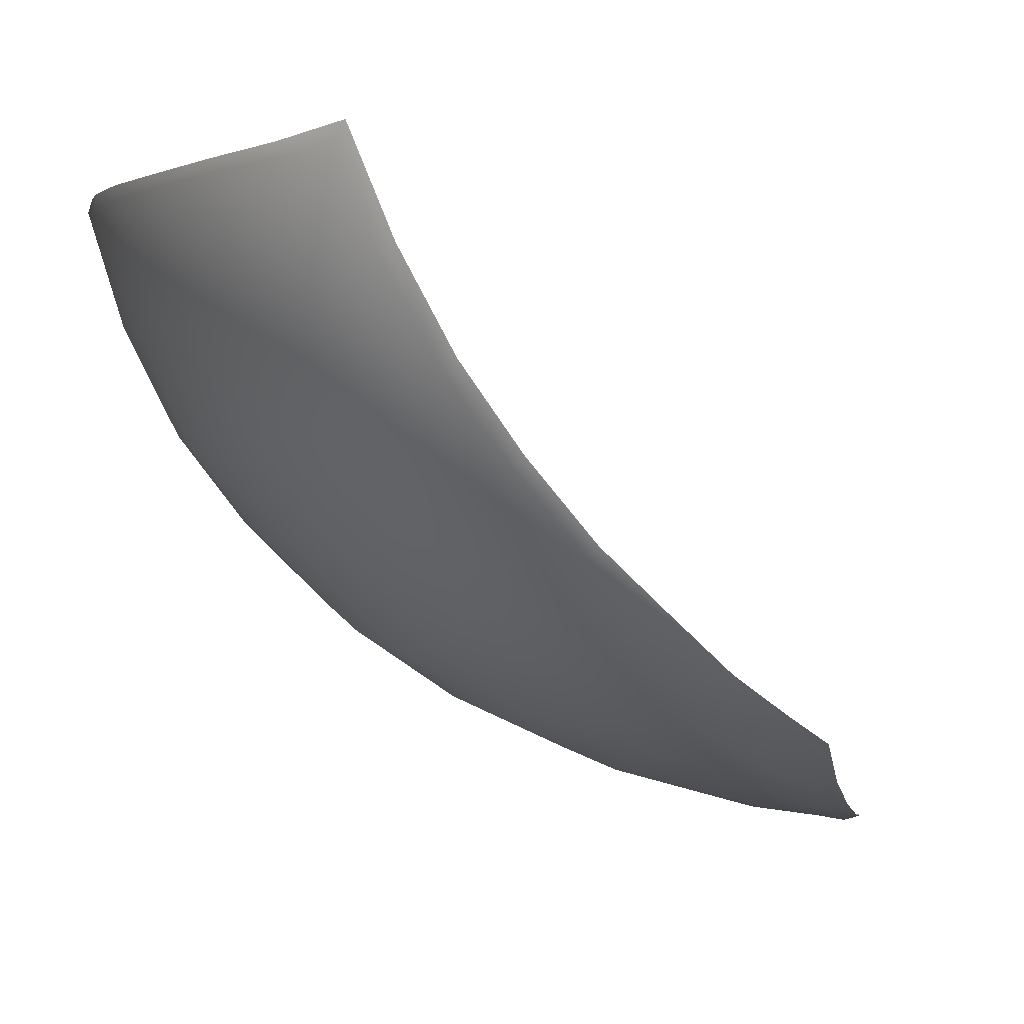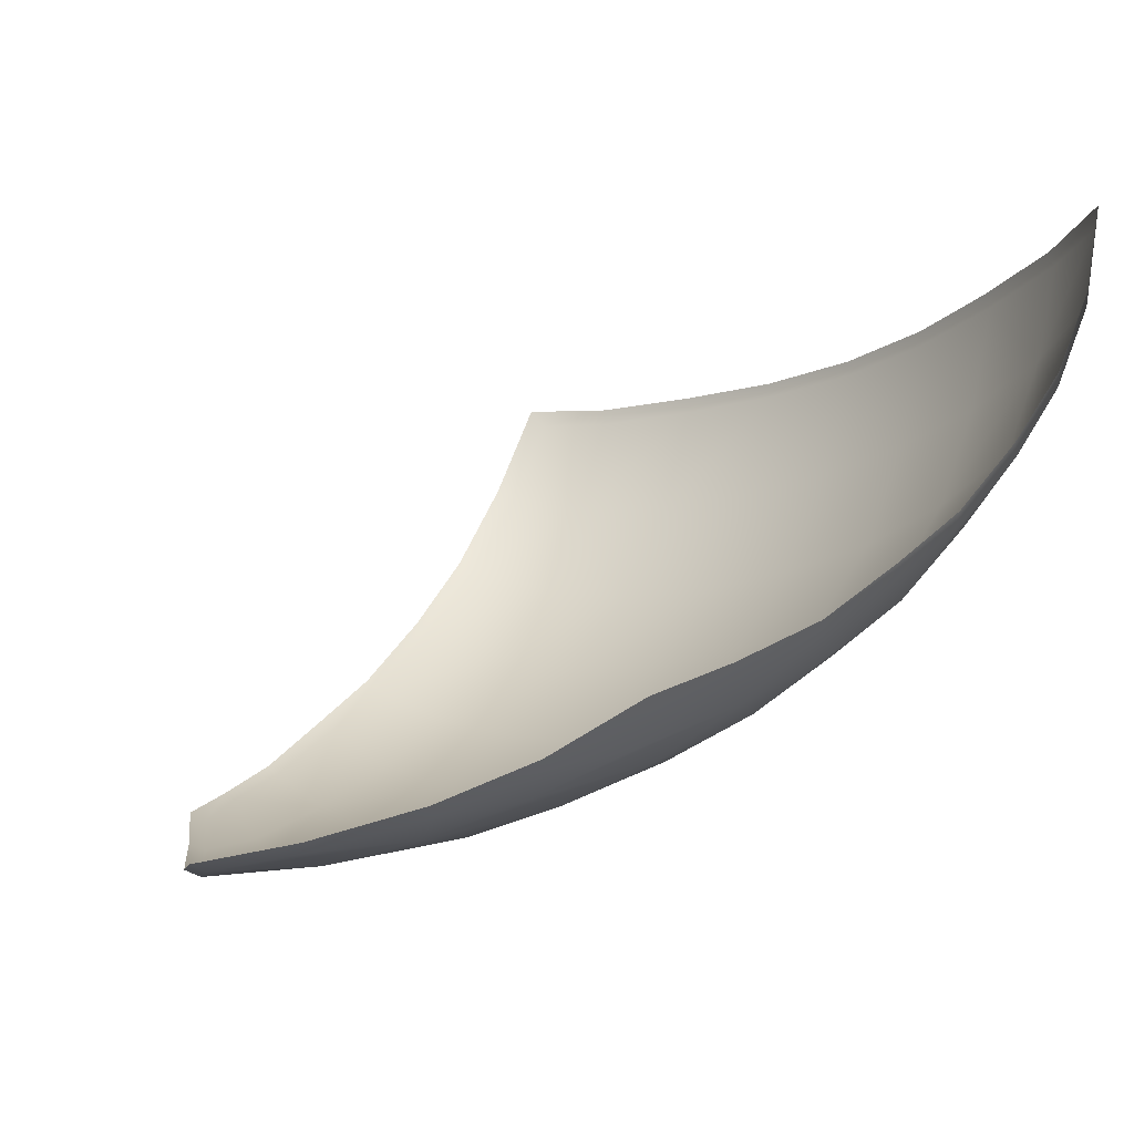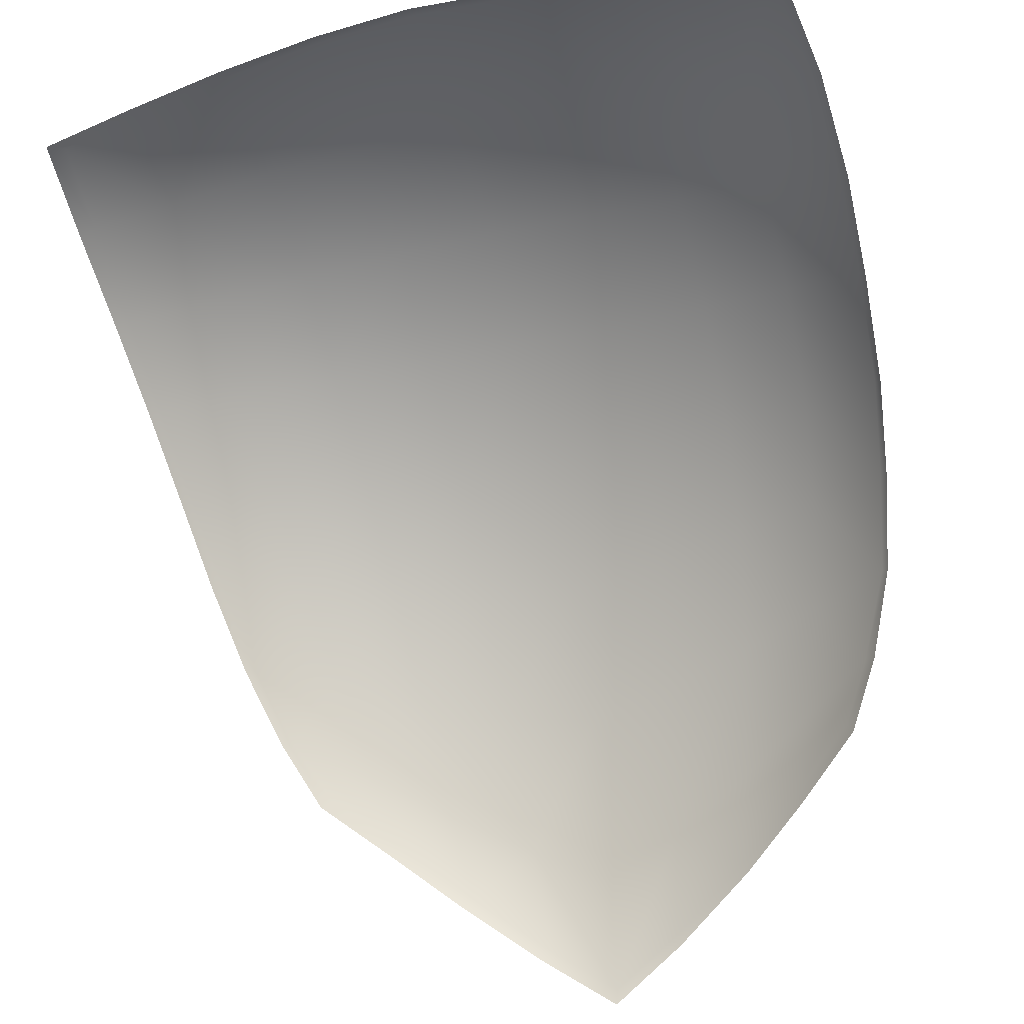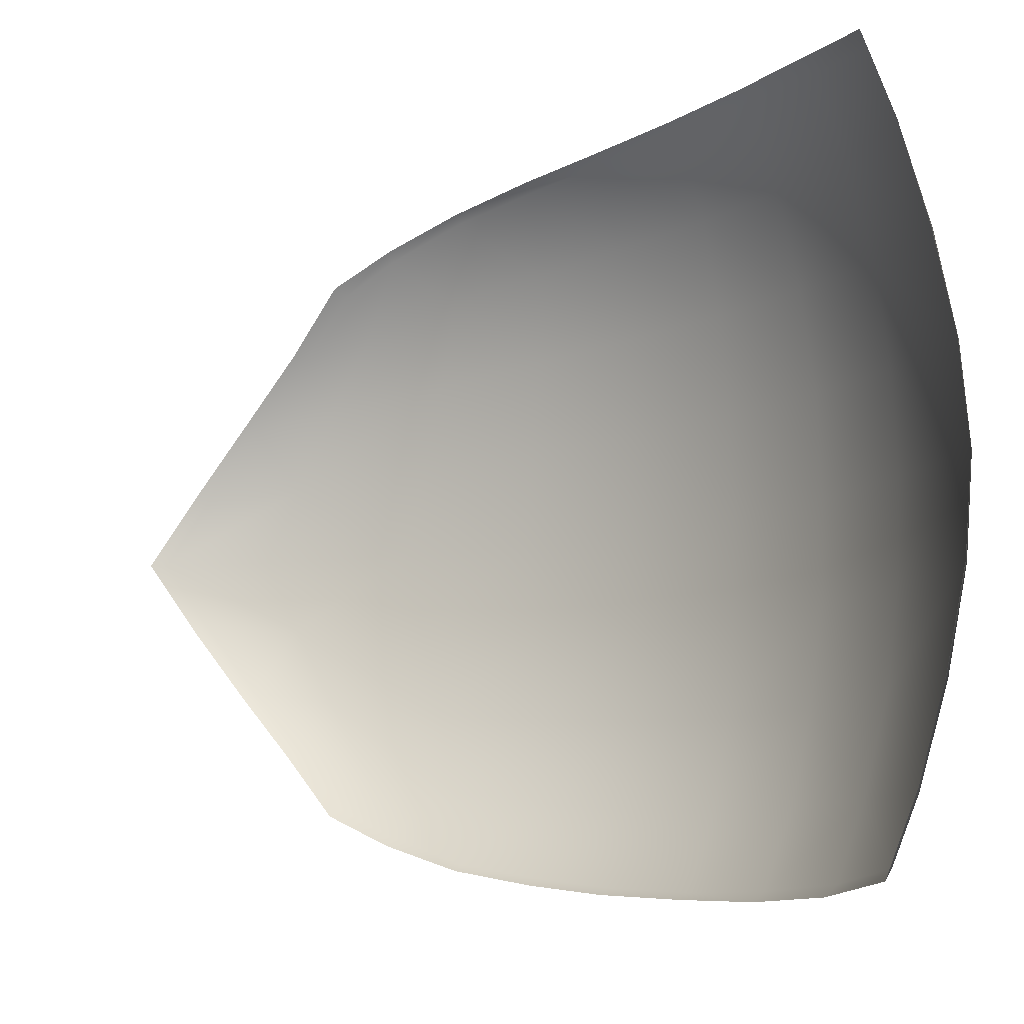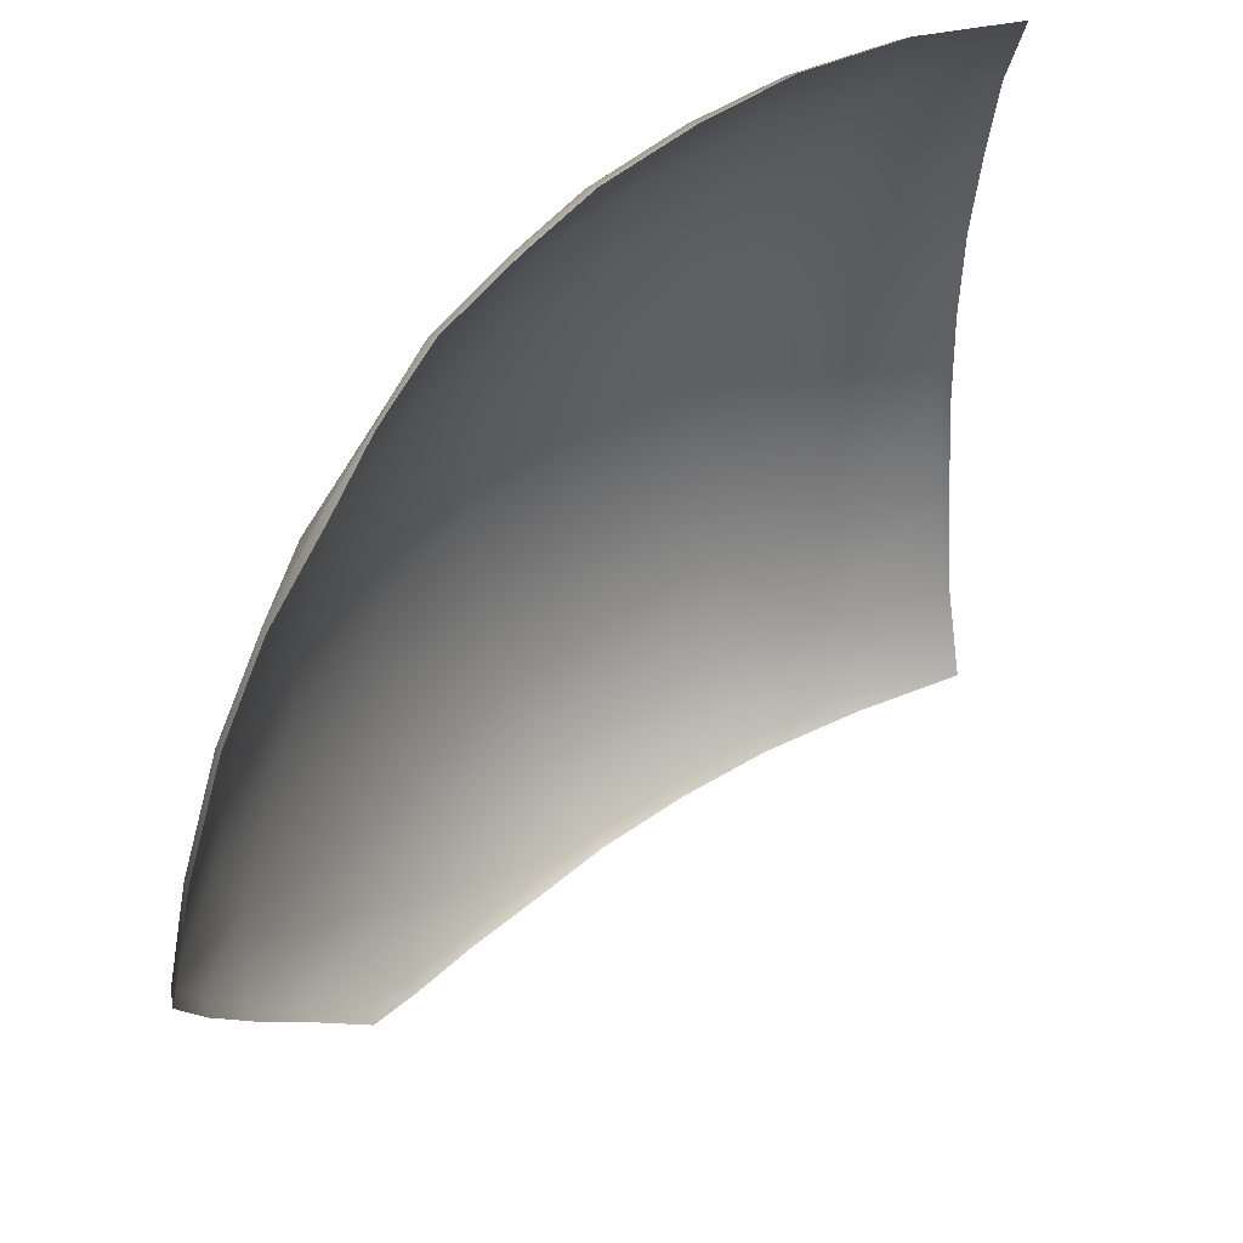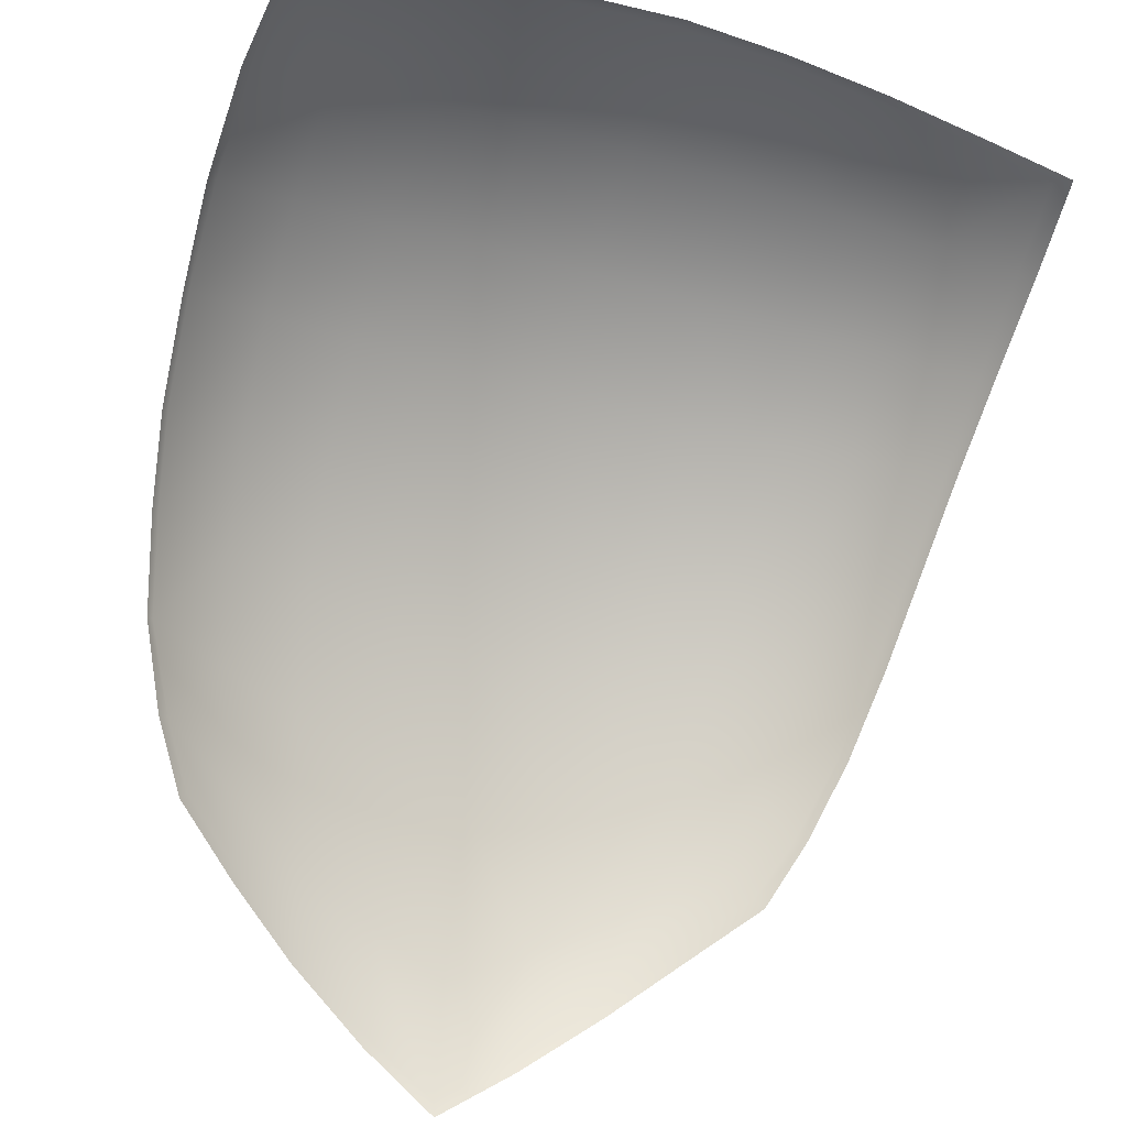
<metadata>
{"format":"obj","ext":"obj","renderer":"f3d","projection":"perspective","resolution":1024,"background":"white","views":[{"elev":1.7,"azim":-113.7,"up":"+Z"},{"elev":-17.3,"azim":45.8,"up":"+Z"},{"elev":-30.2,"azim":19.2,"up":"+Y"},{"elev":79.6,"azim":89.8,"up":"+Z"},{"elev":-45.8,"azim":-90.0,"up":"+Y"},{"elev":-35.3,"azim":-21.2,"up":"+Y"}]}
</metadata>
<code>
g pm0009_51_ClosedSkin
v 9.317e-23 0.662 -0.4614
v 9.317e-23 0.6769 -0.4644
v -0.05813 0.7159 -0.4543
v -0.06738 0.8055 -0.4348
v -0.06406 0.7056 -0.45
v 9.317e-23 0.7749 -0.4469
v -0.1322 0.7562 -0.4285
v 9.317e-23 0.9108 -0.4067
v -0.126 0.7664 -0.4333
v -0.1908 0.8021 -0.3994
v -0.1862 0.8133 -0.4031
v -0.2469 0.8437 -0.3603
v -0.07694 0.9265 -0.3944
v 9.317e-23 1.021 -0.3559
v -0.1388 0.8402 -0.4121
v -0.1546 0.9446 -0.372
v -0.08309 1.03 -0.3454
v -0.0875 1.119 -0.2849
v 9.317e-23 1.117 -0.2929
v 9.317e-23 1.202 -0.2103
v -0.1655 1.036 -0.3233
v -0.2255 0.9566 -0.3418
v -0.2407 0.8541 -0.3665
v -0.275 0.8965 -0.3327
v -0.2664 0.8996 -0.3386
v -0.2989 0.9588 -0.296
v -0.2036 0.8753 -0.3829
v -0.293 0.9633 -0.3033
v -0.3135 1.023 -0.2449
v -0.2396 1.036 -0.2934
v -0.3069 1.029 -0.254
v -0.3233 1.083 -0.1959
v -0.1721 1.116 -0.2664
v -0.3171 1.089 -0.2049
v -0.3295 1.144 -0.1303
v -0.2492 1.107 -0.2405
v -0.08859 1.199 -0.2067
v -0.3235 1.153 -0.1373
v -0.3335 1.198 -0.06158
v -0.1752 1.191 -0.1932
v -0.08942 1.265 -0.1262
v 9.317e-23 1.268 -0.1285
v -0.2539 1.177 -0.1704
v -0.325 1.207 -0.06959
v -0.3323 1.244 0.01856
v -0.1758 1.252 -0.1162
v -0.08787 1.313 -0.02958
v 9.317e-23 1.318 -0.03124
v 9.317e-23 1.357 0.07163
v -0.2568 1.234 -0.09723
v -0.2578 1.279 -0.008031
v -0.3224 1.255 0.01084
v -0.3237 1.277 0.1029
v -0.3138 1.285 0.08785
v -0.2547 1.305 0.09345
v -0.2576 1.308 0.08088
v -0.1713 1.329 0.08868
v -0.1727 1.333 0.07638
v -0.08632 1.347 0.08459
v -0.1737 1.302 -0.02168
v -0.08586 1.35 0.07273
v -4.153e-21 1.354 0.08357
v 9.317e-23 0.662 -0.4614
v 0.06406 0.7056 -0.45
v 0.05813 0.7159 -0.4543
v 9.317e-23 0.6769 -0.4644
v 0.06738 0.8055 -0.4348
v 9.317e-23 0.7749 -0.4469
v 0.1322 0.7562 -0.4285
v 9.317e-23 0.9108 -0.4067
v 0.126 0.7664 -0.4333
v 0.1908 0.8021 -0.3994
v 0.1862 0.8133 -0.4031
v 0.2469 0.8437 -0.3603
v 0.07694 0.9265 -0.3944
v 9.317e-23 1.021 -0.3559
v 0.1388 0.8402 -0.4121
v 0.1546 0.9446 -0.372
v 0.08309 1.03 -0.3454
v 0.0875 1.119 -0.2849
v 9.317e-23 1.117 -0.2929
v 9.317e-23 1.202 -0.2103
v 0.1655 1.036 -0.3233
v 0.2255 0.9566 -0.3418
v 0.2407 0.8541 -0.3665
v 0.275 0.8965 -0.3327
v 0.2664 0.8996 -0.3386
v 0.2989 0.9588 -0.296
v 0.2036 0.8753 -0.3829
v 0.293 0.9633 -0.3033
v 0.3135 1.023 -0.2449
v 0.2396 1.036 -0.2934
v 0.3069 1.029 -0.254
v 0.3233 1.083 -0.1959
v 0.1721 1.116 -0.2664
v 0.3171 1.089 -0.2049
v 0.3295 1.144 -0.1303
v 0.2492 1.107 -0.2405
v 0.08859 1.199 -0.2067
v 0.3235 1.153 -0.1373
v 0.3335 1.198 -0.06158
v 0.1752 1.191 -0.1932
v 0.08942 1.265 -0.1262
v 9.317e-23 1.268 -0.1285
v 0.2539 1.177 -0.1704
v 0.325 1.207 -0.06959
v 0.3323 1.244 0.01856
v 0.1758 1.252 -0.1162
v 0.08787 1.313 -0.02958
v 9.317e-23 1.318 -0.03124
v 9.317e-23 1.357 0.07163
v 0.2568 1.234 -0.09723
v 0.2578 1.279 -0.008031
v 0.3224 1.255 0.01084
v 0.3237 1.277 0.1029
v 0.3138 1.285 0.08785
v 0.2547 1.305 0.09345
v 0.2576 1.308 0.08088
v 0.1713 1.329 0.08868
v 0.1727 1.333 0.07638
v 0.08632 1.347 0.08459
v 0.1737 1.302 -0.02168
v 0.08586 1.35 0.07273
v -4.153e-21 1.354 0.08357
g pm0009_51_ClosedSkin_0
f 3 2 1
f 3 4 2
f 5 3 1
f 4 6 2
f 3 5 7
f 8 6 4
f 9 3 7
f 3 9 4
f 9 7 10
f 11 9 10
f 11 10 12
f 13 8 4
f 8 13 14
f 9 15 4
f 9 11 15
f 16 13 4
f 15 16 4
f 13 17 14
f 17 13 16
f 14 17 18
f 19 14 18
f 19 18 20
f 21 17 16
f 18 17 21
f 22 16 15
f 21 16 22
f 23 11 12
f 23 12 24
f 25 23 24
f 23 25 11
f 25 24 26
f 11 27 15
f 27 22 15
f 25 27 11
f 22 27 25
f 28 25 26
f 28 22 25
f 28 26 29
f 30 21 22
f 30 22 28
f 31 28 29
f 31 30 28
f 31 29 32
f 21 30 33
f 33 18 21
f 34 31 32
f 34 32 35
f 36 30 31
f 30 36 33
f 34 36 31
f 18 33 37
f 18 37 20
f 38 34 35
f 38 35 39
f 40 33 36
f 33 40 37
f 20 37 41
f 41 37 40
f 42 20 41
f 43 36 34
f 43 40 36
f 38 43 34
f 44 38 39
f 44 39 45
f 46 41 40
f 46 40 43
f 42 41 47
f 41 46 47
f 48 42 47
f 48 47 49
f 50 43 38
f 44 50 38
f 50 46 43
f 51 50 44
f 50 51 46
f 52 44 45
f 52 51 44
f 52 45 53
f 54 52 53
f 52 54 51
f 54 53 55
f 56 54 55
f 54 56 51
f 56 55 57
f 58 56 57
f 51 56 58
f 58 57 59
f 51 60 46
f 60 51 58
f 46 60 47
f 61 58 59
f 60 58 61
f 47 60 61
f 61 59 62
f 47 61 49
f 49 61 62
f 65 64 63
f 66 65 63
f 67 65 66
f 68 67 66
f 64 65 69
f 68 70 67
f 65 71 69
f 71 65 67
f 69 71 72
f 71 73 72
f 72 73 74
f 70 75 67
f 75 70 76
f 77 71 67
f 73 71 77
f 75 78 67
f 78 77 67
f 79 75 76
f 75 79 78
f 79 76 80
f 76 81 80
f 80 81 82
f 79 83 78
f 79 80 83
f 78 84 77
f 78 83 84
f 73 85 74
f 74 85 86
f 85 87 86
f 87 85 73
f 86 87 88
f 89 73 77
f 84 89 77
f 89 87 73
f 89 84 87
f 87 90 88
f 84 90 87
f 88 90 91
f 83 92 84
f 84 92 90
f 90 93 91
f 92 93 90
f 91 93 94
f 92 83 95
f 80 95 83
f 93 96 94
f 94 96 97
f 92 98 93
f 98 92 95
f 98 96 93
f 95 80 99
f 99 80 82
f 96 100 97
f 97 100 101
f 95 102 98
f 102 95 99
f 99 82 103
f 99 103 102
f 82 104 103
f 98 105 96
f 102 105 98
f 105 100 96
f 100 106 101
f 101 106 107
f 103 108 102
f 102 108 105
f 103 104 109
f 108 103 109
f 104 110 109
f 109 110 111
f 105 112 100
f 112 106 100
f 108 112 105
f 112 113 106
f 113 112 108
f 106 114 107
f 113 114 106
f 107 114 115
f 114 116 115
f 116 114 113
f 115 116 117
f 116 118 117
f 118 116 113
f 117 118 119
f 118 120 119
f 118 113 120
f 119 120 121
f 122 113 108
f 113 122 120
f 122 108 109
f 120 123 121
f 120 122 123
f 122 109 123
f 121 123 124
f 123 109 111
f 123 111 124

</code>
